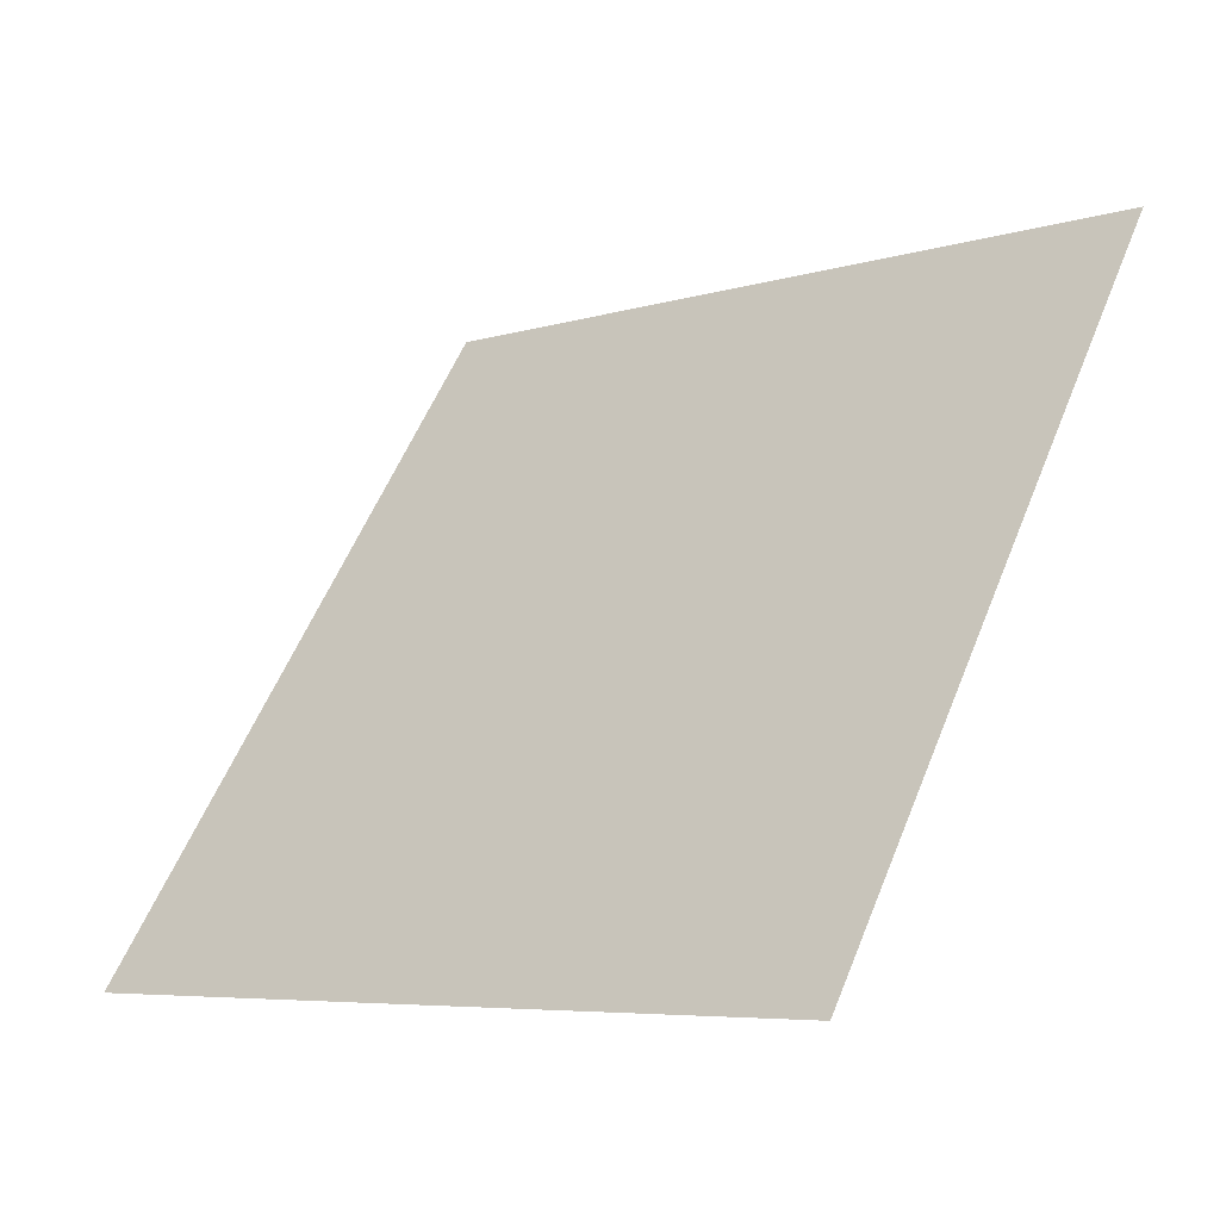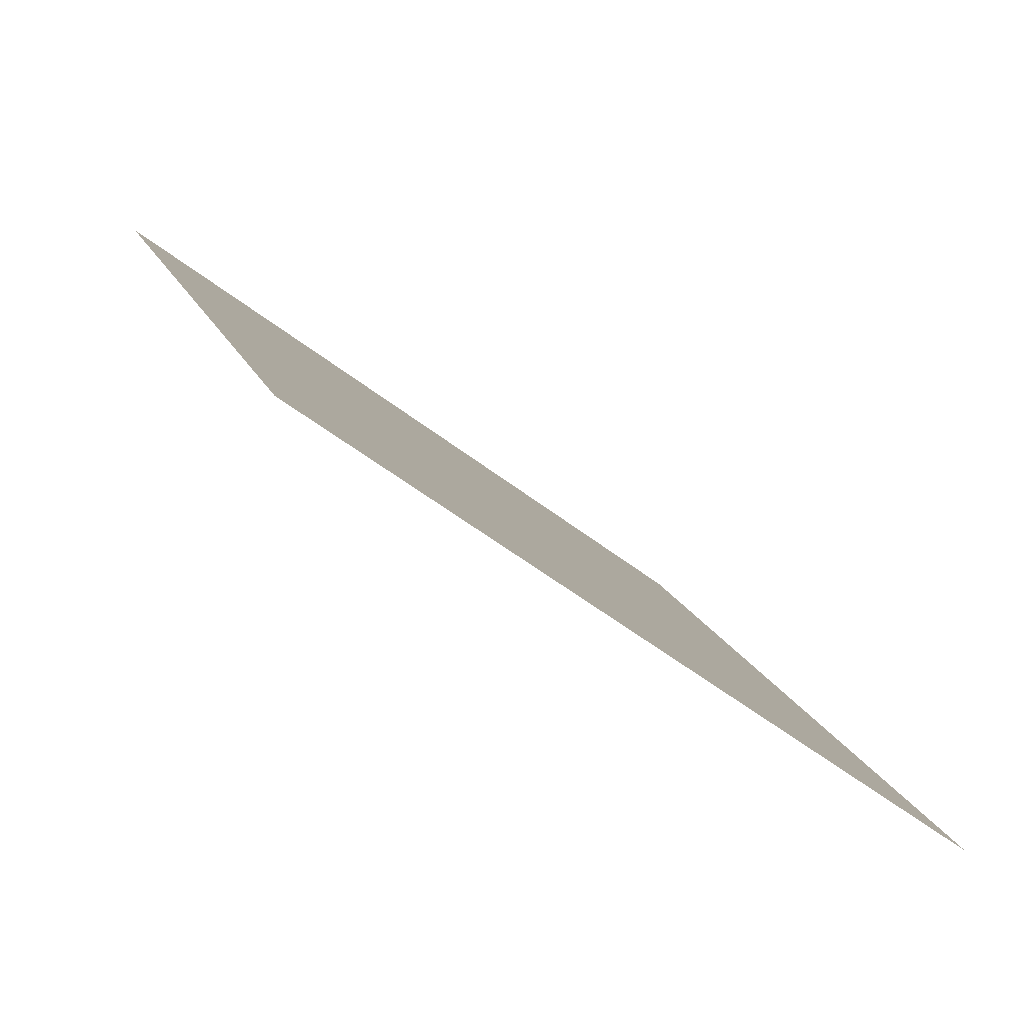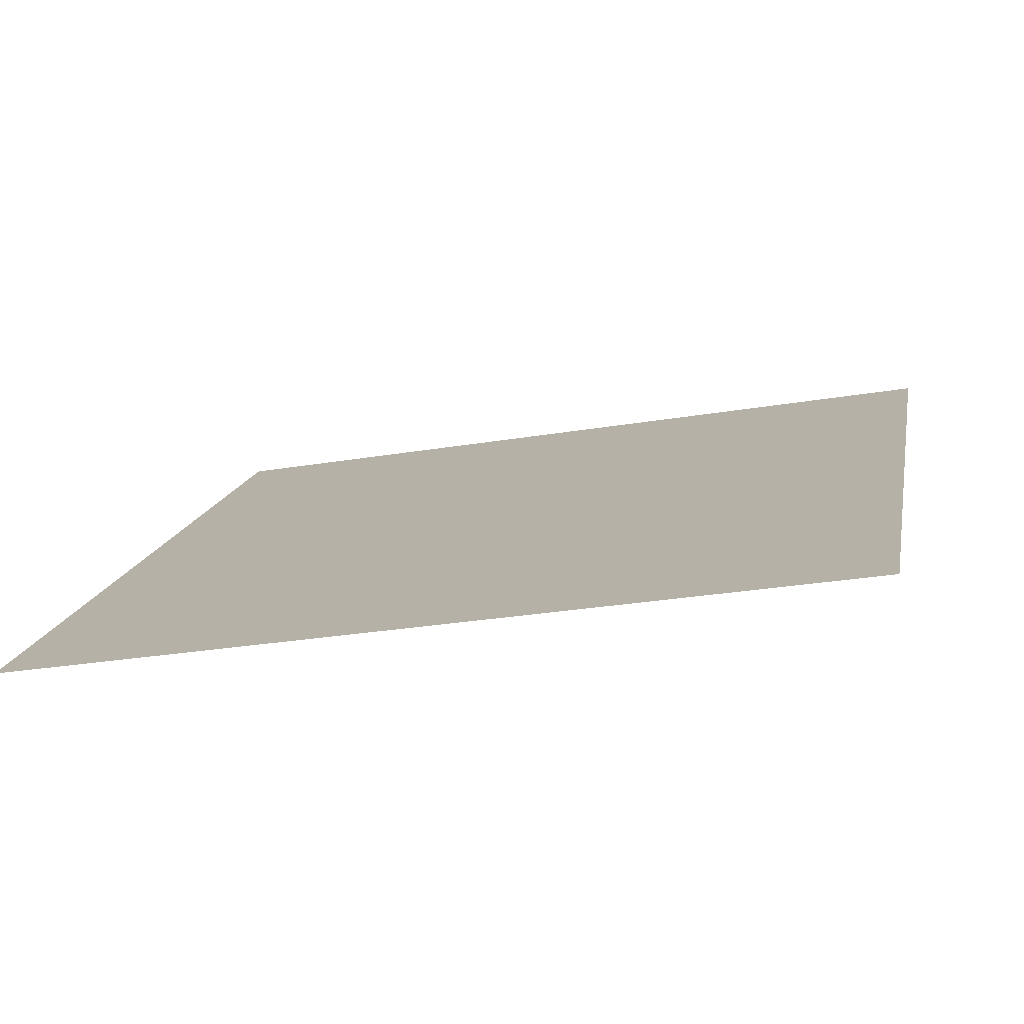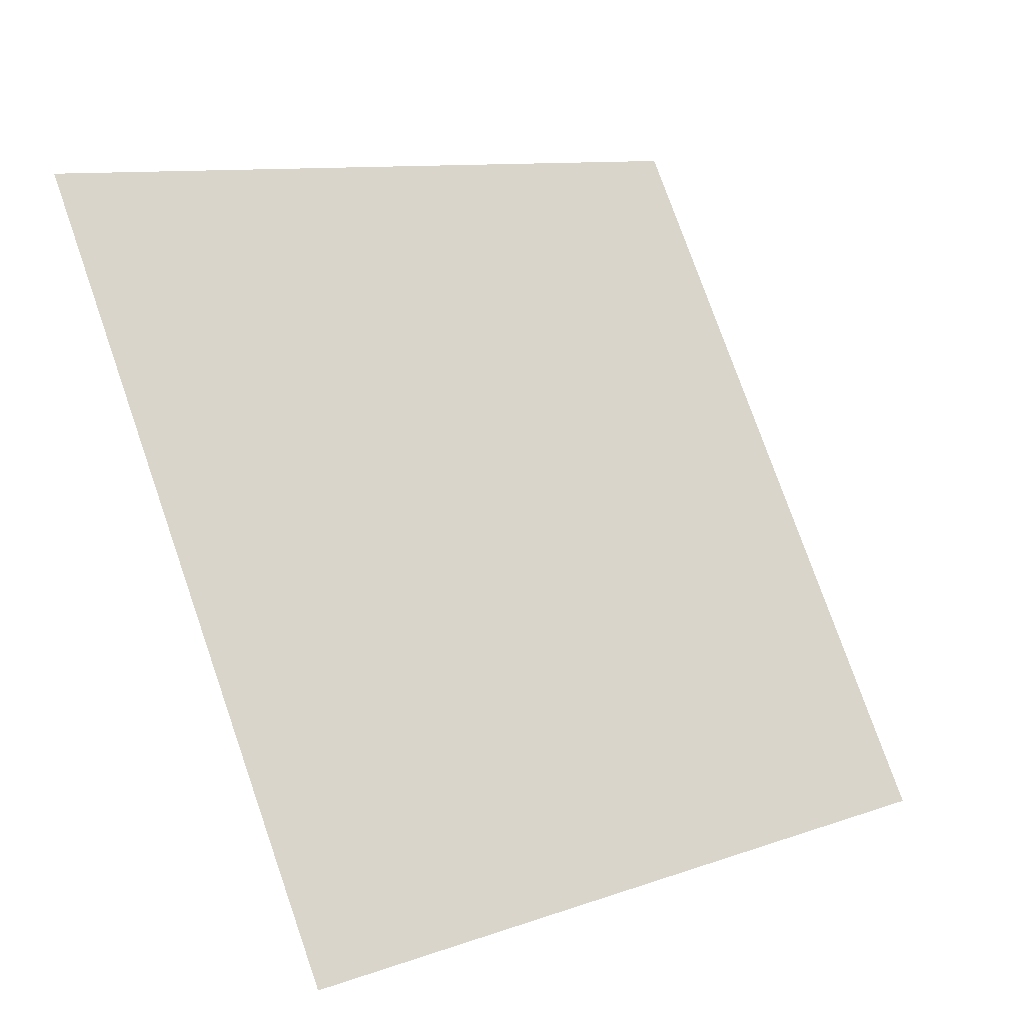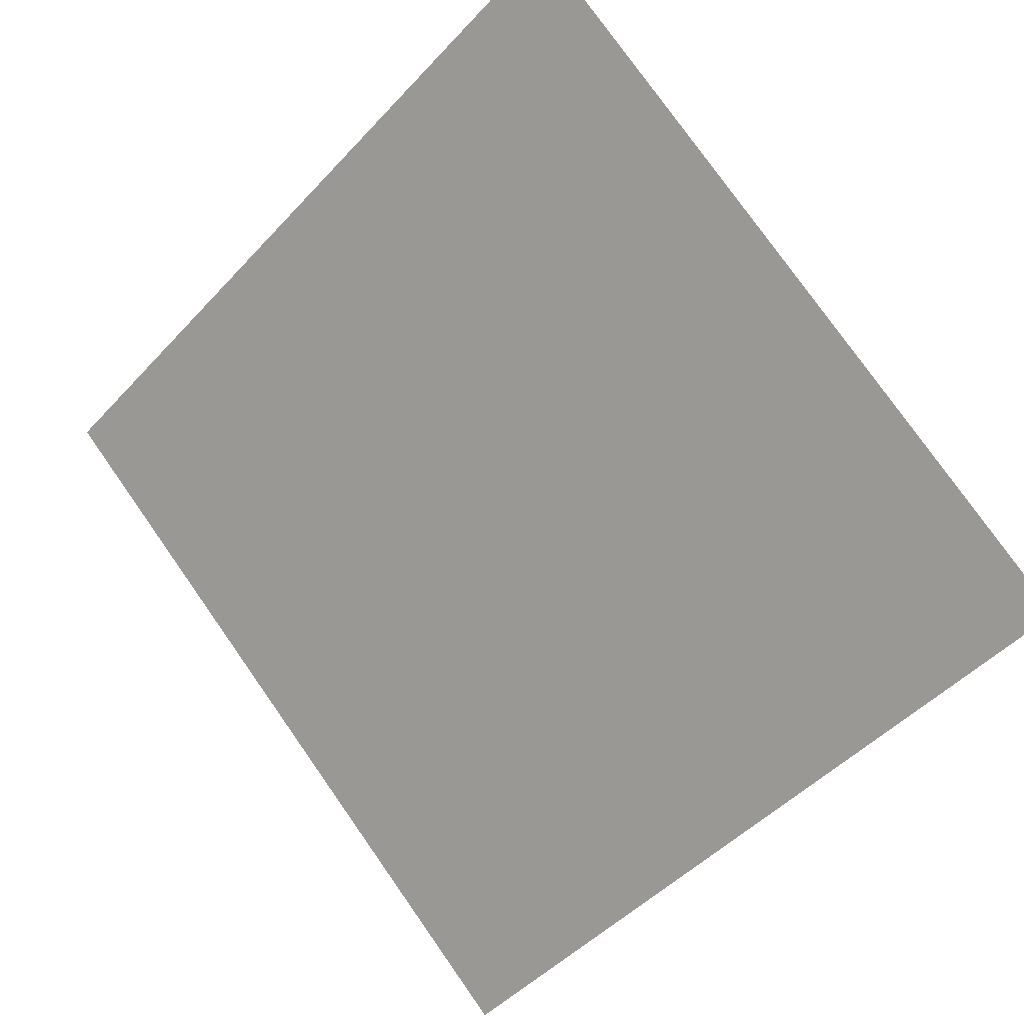
<metadata>
{"format":"obj","ext":"obj","renderer":"f3d","projection":"perspective","resolution":1024,"background":"white","views":[{"elev":57.9,"azim":-67.6,"up":"+Y"},{"elev":15.7,"azim":73.3,"up":"+Y"},{"elev":-23.2,"azim":-165.5,"up":"+Y"},{"elev":75.8,"azim":71.2,"up":"+Y"},{"elev":79.6,"azim":-124.6,"up":"+Y"}]}
</metadata>
<code>
v 0.1201 0.846 0.5901
v 0.1136 0.8461 0.5902
v 0.1137 0.8501 0.5955
v 0.1202 0.8499 0.5954
f 4 3 2 1

</code>
